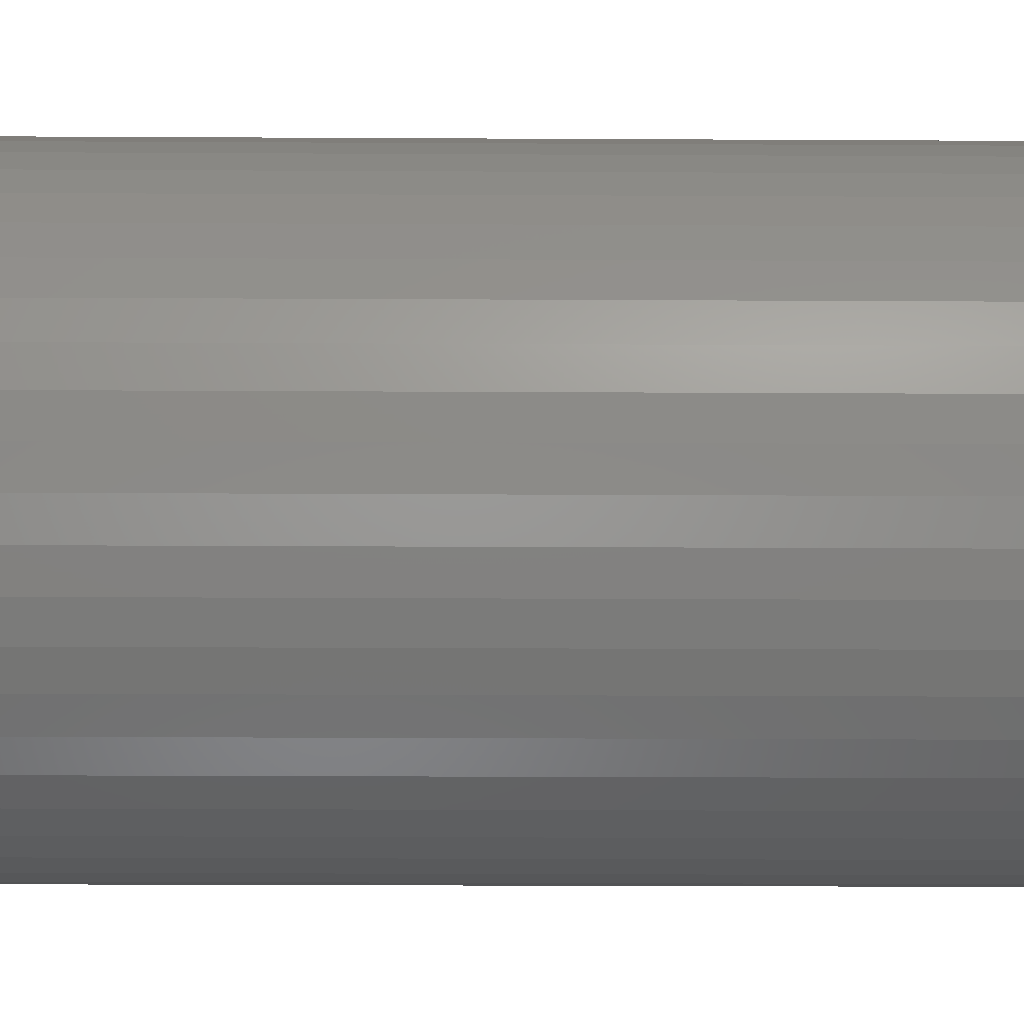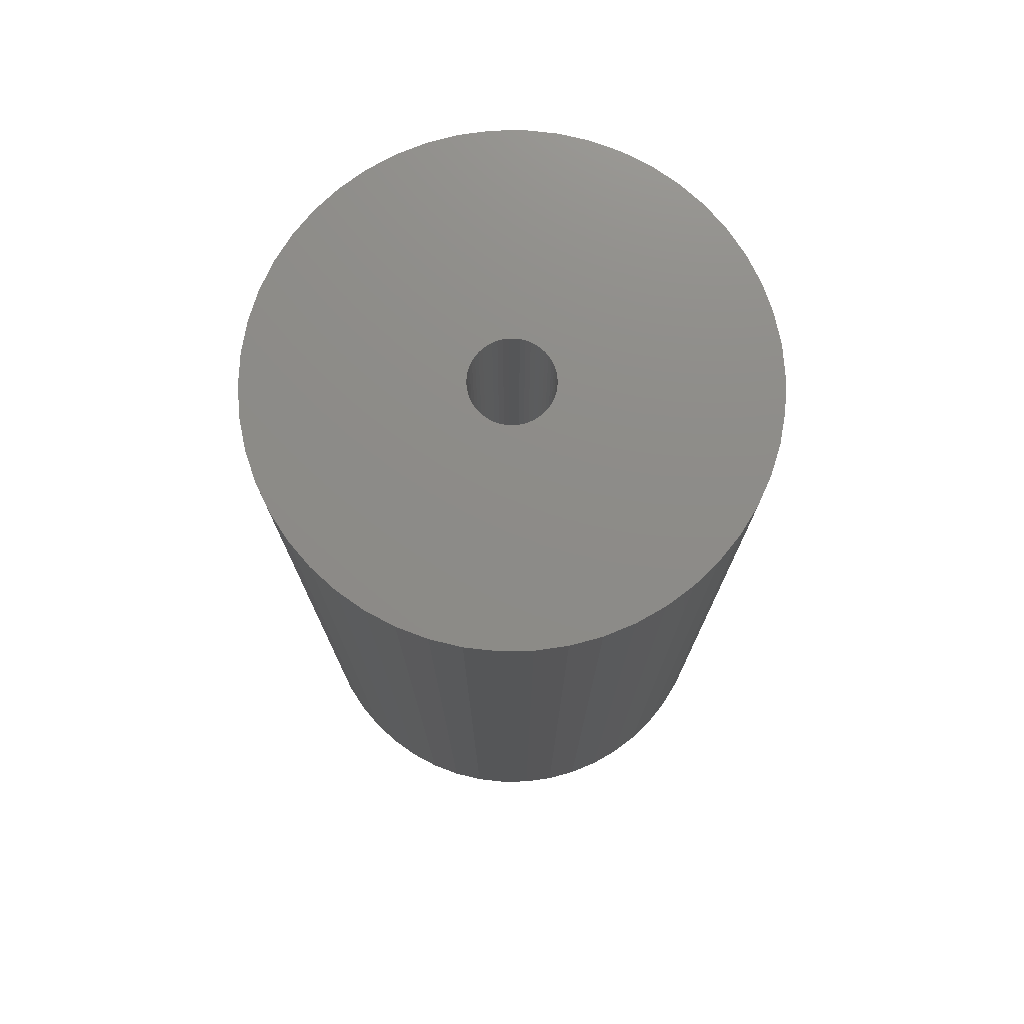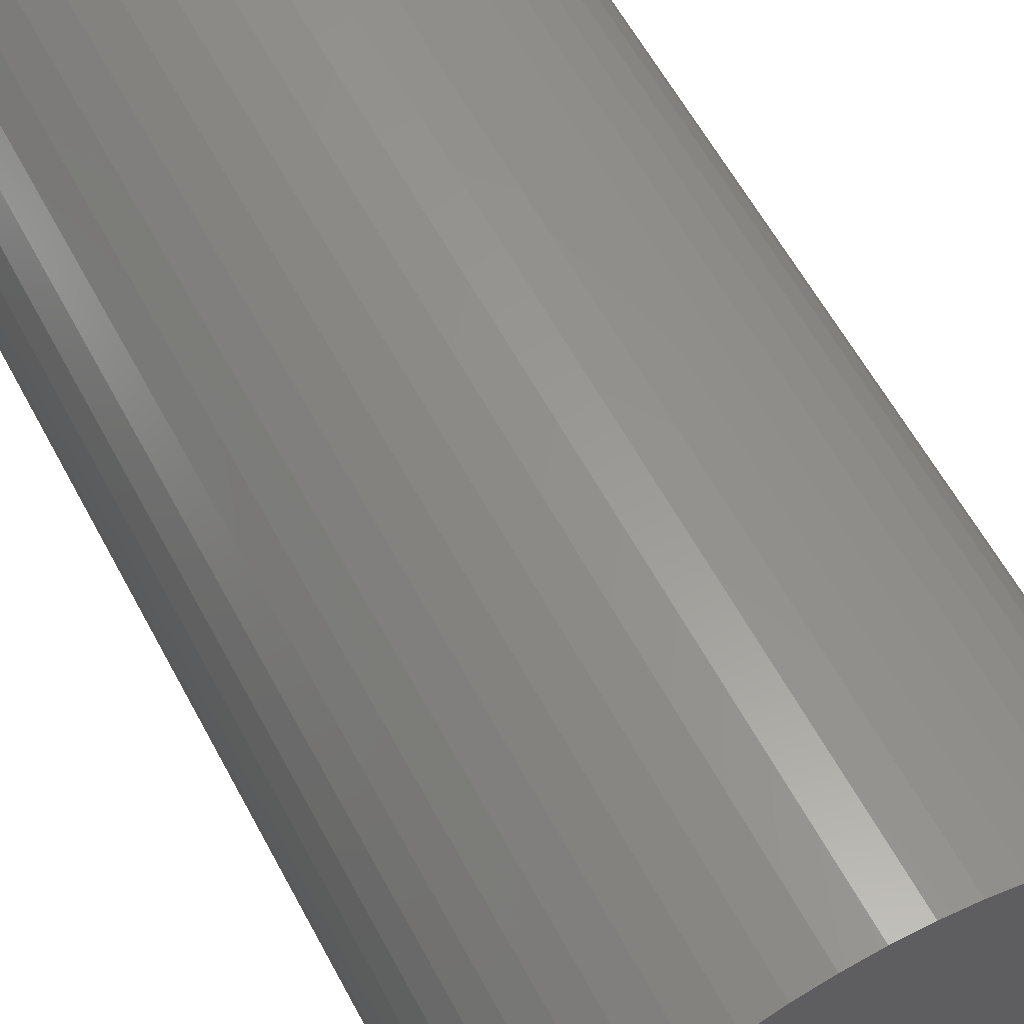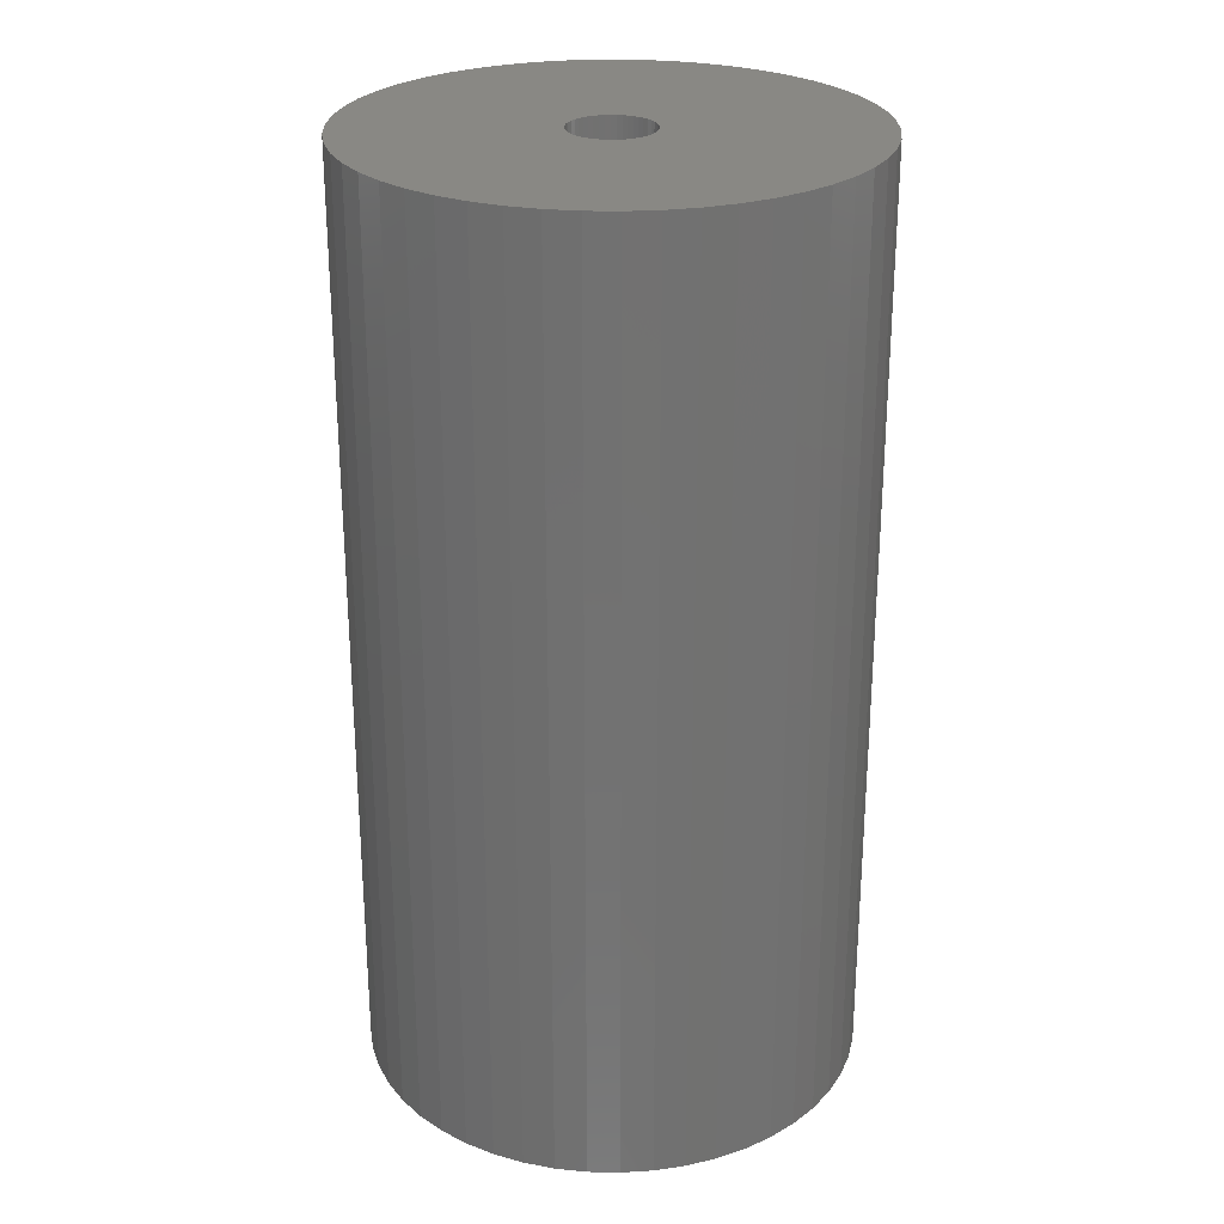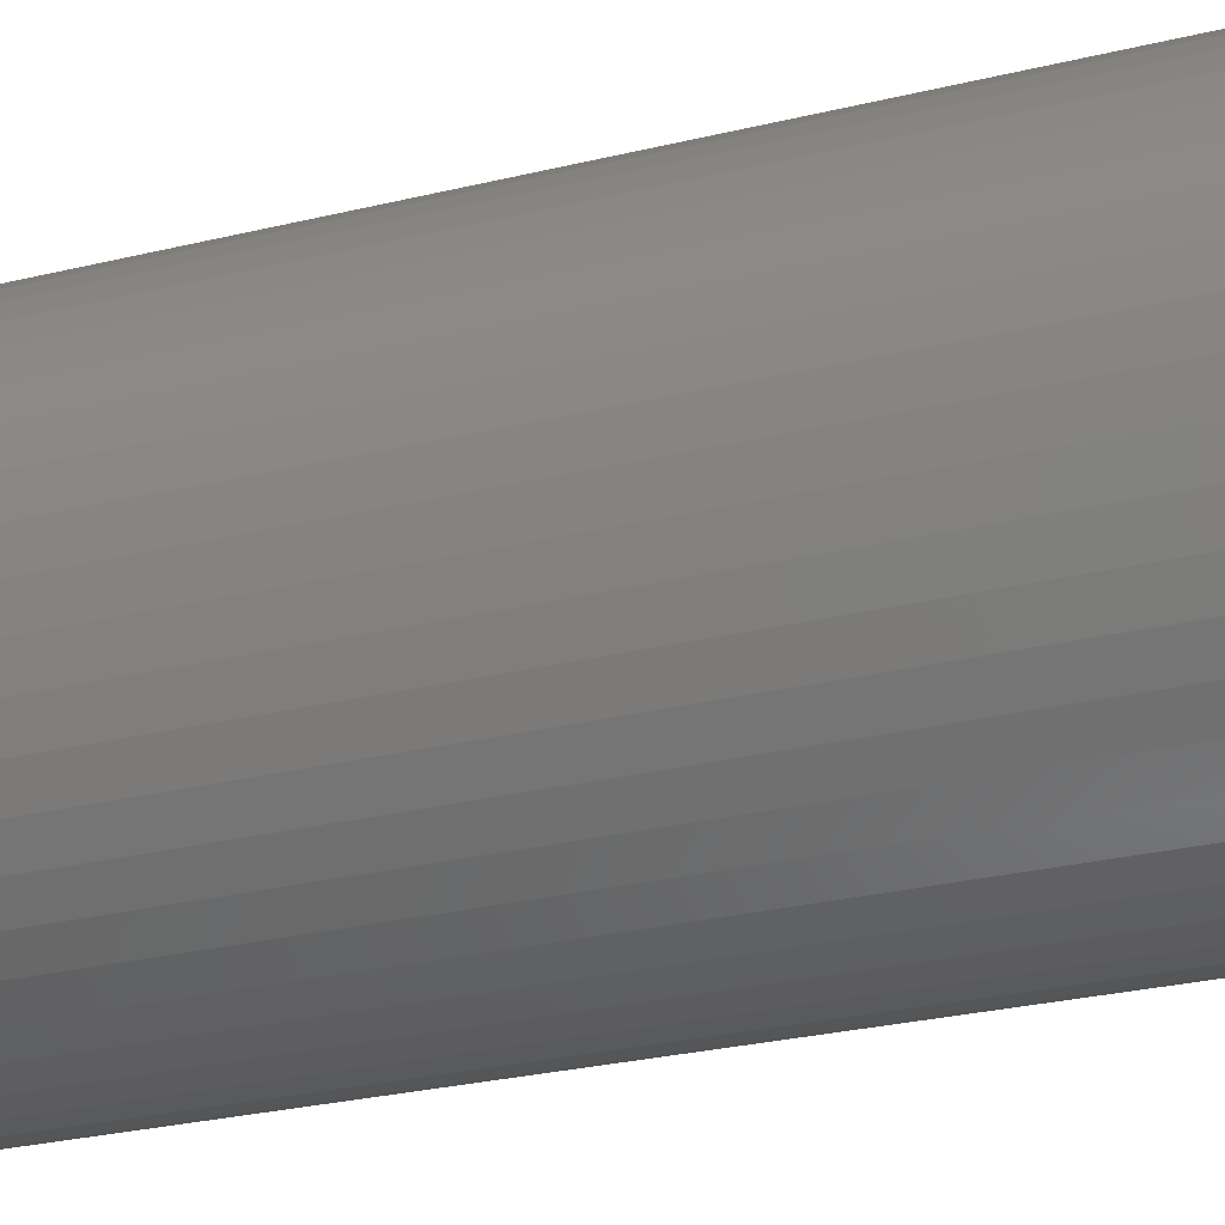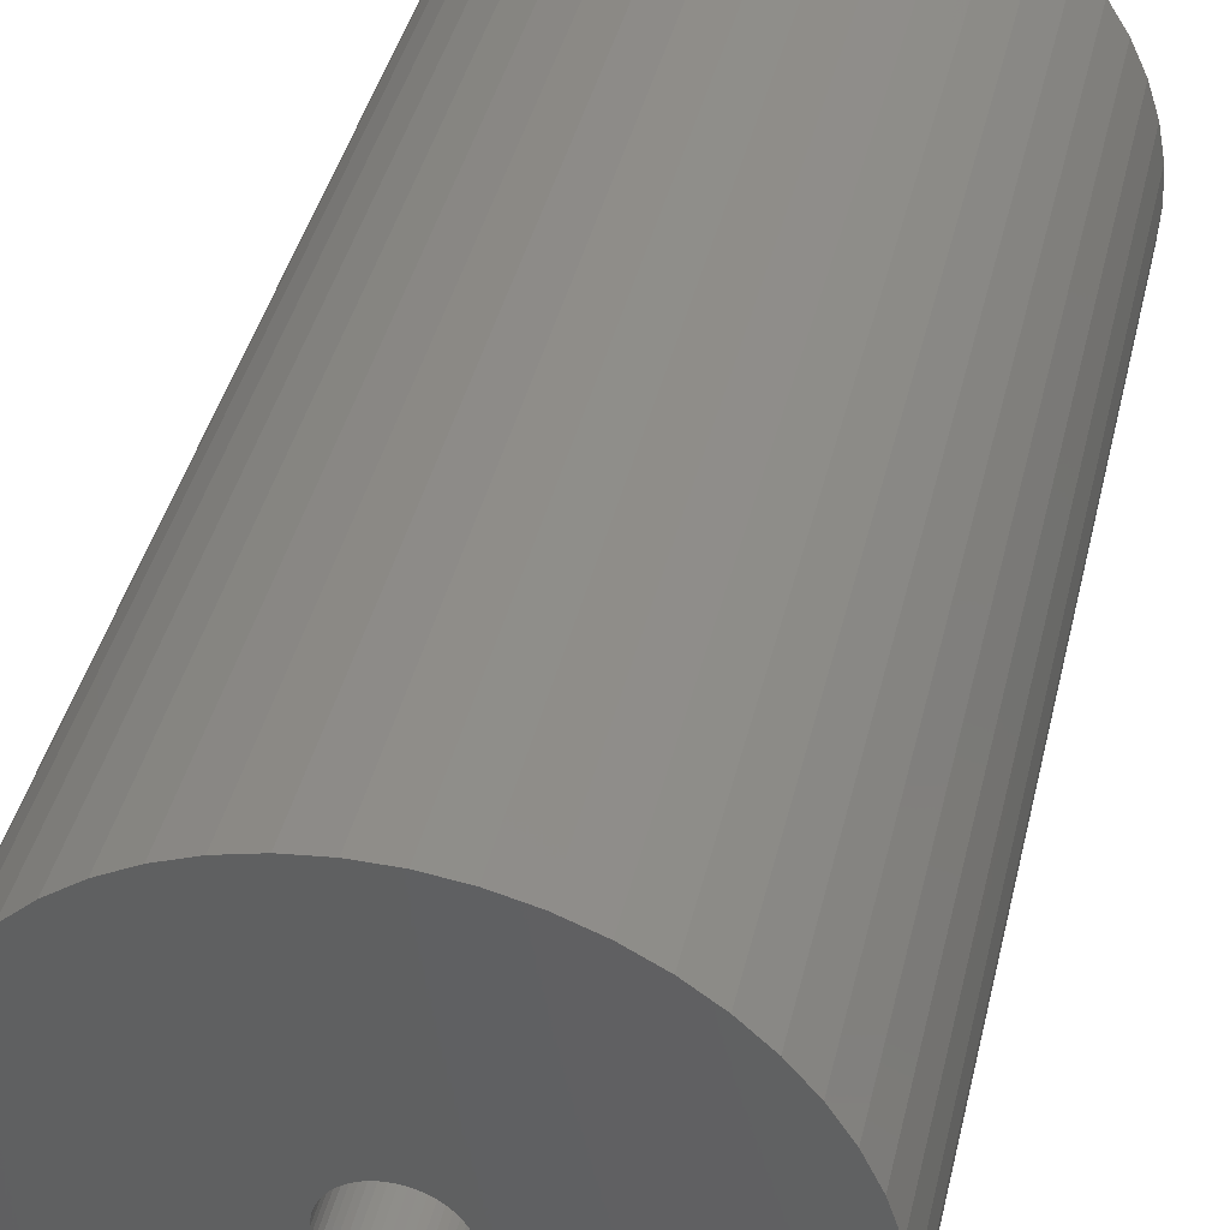
<metadata>
{"format":"stl","ext":"stl","renderer":"f3d","projection":"perspective","resolution":1024,"background":"white","views":[{"elev":-24.0,"azim":89.5,"up":"+Y"},{"elev":75.3,"azim":-144.8,"up":"+Z"},{"elev":59.5,"azim":152.1,"up":"+Y"},{"elev":26.3,"azim":30.6,"up":"+Z"},{"elev":-29.8,"azim":109.3,"up":"+Y"},{"elev":40.6,"azim":-167.1,"up":"+Y"}]}
</metadata>
<code>
# stl→obj: 200 verts, 400 faces
v 12 0 22.5
v 11.91 1.504 -22.5
v 11.91 1.504 22.5
v 12 0 -22.5
v -12 0 -22.5
v -11.91 1.504 22.5
v -11.91 1.504 -22.5
v -12 0 22.5
v 0.7535 11.98 -22.5
v -0.7535 11.98 22.5
v 0.7535 11.98 22.5
v -0.7535 11.98 -22.5
v -0.7535 -11.98 -22.5
v 0.7535 -11.98 22.5
v -0.7535 -11.98 22.5
v 0.7535 -11.98 -22.5
v 8.748 8.215 -22.5
v 7.649 9.246 22.5
v 8.748 8.215 22.5
v 7.649 9.246 -22.5
v -7.649 9.246 -22.5
v -8.748 8.215 22.5
v -7.649 9.246 22.5
v -8.748 8.215 -22.5
v -3.708 11.41 -22.5
v -5.109 10.86 22.5
v -3.708 11.41 22.5
v -5.109 10.86 -22.5
v 9.708 -7.053 22.5
v 10.52 -5.781 -22.5
v 10.52 -5.781 22.5
v 9.708 -7.053 -22.5
v 11.16 4.417 22.5
v 10.52 5.781 -22.5
v 10.52 5.781 22.5
v 11.16 4.417 -22.5
v 11.62 2.984 -22.5
v 11.62 2.984 22.5
v 9.708 7.053 -22.5
v 9.708 7.053 22.5
v 5.109 10.86 -22.5
v 3.708 11.41 22.5
v 5.109 10.86 22.5
v 3.708 11.41 -22.5
v 2.249 11.79 22.5
v 2.249 11.79 -22.5
v 6.43 10.13 -22.5
v 6.43 10.13 22.5
v -11.16 4.417 -22.5
v -10.52 5.781 22.5
v -10.52 5.781 -22.5
v -11.16 4.417 22.5
v -9.708 7.053 -22.5
v -9.708 7.053 22.5
v -11.62 2.984 -22.5
v -11.62 2.984 22.5
v -2.249 11.79 22.5
v -2.249 11.79 -22.5
v 2.249 -11.79 22.5
v 2.249 -11.79 -22.5
v 2 0 22.5
v 1.984 0.2507 22.5
v 11.91 -1.504 22.5
v 1.937 0.4974 22.5
v 1.984 -0.2507 22.5
v 1.86 0.7362 22.5
v 11.62 -2.984 22.5
v 1.753 0.9635 22.5
v 1.937 -0.4974 22.5
v 1.618 1.176 22.5
v 11.16 -4.417 22.5
v 1.458 1.369 22.5
v 1.86 -0.7362 22.5
v 1.275 1.541 22.5
v 1.072 1.689 22.5
v 1.753 -0.9635 22.5
v 0.8516 1.81 22.5
v 0.618 1.902 22.5
v 1.618 -1.176 22.5
v 8.748 -8.215 22.5
v 0.3748 1.965 22.5
v 0.1256 1.996 22.5
v -0.1256 1.996 22.5
v -0.3748 1.965 22.5
v -0.618 1.902 22.5
v -0.8516 1.81 22.5
v -1.072 1.689 22.5
v -6.43 10.13 22.5
v -1.275 1.541 22.5
v -1.458 1.369 22.5
v -1.618 1.176 22.5
v 1.458 -1.369 22.5
v 7.649 -9.246 22.5
v 1.275 -1.541 22.5
v 6.43 -10.13 22.5
v 1.072 -1.689 22.5
v 5.109 -10.86 22.5
v 0.8516 -1.81 22.5
v 3.708 -11.41 22.5
v 0.618 -1.902 22.5
v 0.3748 -1.965 22.5
v 0.1256 -1.996 22.5
v -0.1256 -1.996 22.5
v -0.3748 -1.965 22.5
v -2.249 -11.79 22.5
v -0.618 -1.902 22.5
v -3.708 -11.41 22.5
v -0.8516 -1.81 22.5
v -5.109 -10.86 22.5
v -1.072 -1.689 22.5
v -6.43 -10.13 22.5
v -1.275 -1.541 22.5
v -7.649 -9.246 22.5
v -1.458 -1.369 22.5
v -8.748 -8.215 22.5
v -1.618 -1.176 22.5
v -9.708 -7.053 22.5
v -1.753 -0.9635 22.5
v -10.52 -5.781 22.5
v -1.86 -0.7362 22.5
v -11.16 -4.417 22.5
v -1.937 -0.4974 22.5
v -11.62 -2.984 22.5
v -1.984 -0.2507 22.5
v -11.91 -1.504 22.5
v -2 0 22.5
v -1.753 0.9635 22.5
v -1.86 0.7362 22.5
v -1.937 0.4974 22.5
v -1.984 0.2507 22.5
v -6.43 10.13 -22.5
v 11.91 -1.504 -22.5
v 8.748 -8.215 -22.5
v 11.62 -2.984 -22.5
v 11.16 -4.417 -22.5
v -8.748 -8.215 -22.5
v -7.649 -9.246 -22.5
v -10.52 -5.781 -22.5
v -11.16 -4.417 -22.5
v -9.708 -7.053 -22.5
v 2 0 -22.5
v 1.984 -0.2507 -22.5
v 1.937 -0.4974 -22.5
v 1.984 0.2507 -22.5
v 1.86 -0.7362 -22.5
v 1.753 -0.9635 -22.5
v 1.937 0.4974 -22.5
v 1.618 -1.176 -22.5
v 1.458 -1.369 -22.5
v 7.649 -9.246 -22.5
v 1.86 0.7362 -22.5
v 1.275 -1.541 -22.5
v 6.43 -10.13 -22.5
v 1.072 -1.689 -22.5
v 5.109 -10.86 -22.5
v 1.753 0.9635 -22.5
v 0.8516 -1.81 -22.5
v 3.708 -11.41 -22.5
v 0.618 -1.902 -22.5
v 1.618 1.176 -22.5
v 0.3748 -1.965 -22.5
v 0.1256 -1.996 -22.5
v -0.1256 -1.996 -22.5
v -0.3748 -1.965 -22.5
v -2.249 -11.79 -22.5
v -0.618 -1.902 -22.5
v -3.708 -11.41 -22.5
v -0.8516 -1.81 -22.5
v -5.109 -10.86 -22.5
v -1.072 -1.689 -22.5
v -6.43 -10.13 -22.5
v -1.275 -1.541 -22.5
v -1.458 -1.369 -22.5
v -1.618 -1.176 -22.5
v 1.458 1.369 -22.5
v 1.275 1.541 -22.5
v 1.072 1.689 -22.5
v 0.8516 1.81 -22.5
v 0.618 1.902 -22.5
v 0.3748 1.965 -22.5
v 0.1256 1.996 -22.5
v -0.1256 1.996 -22.5
v -0.3748 1.965 -22.5
v -0.618 1.902 -22.5
v -0.8516 1.81 -22.5
v -1.072 1.689 -22.5
v -1.275 1.541 -22.5
v -1.458 1.369 -22.5
v -1.618 1.176 -22.5
v -1.753 0.9635 -22.5
v -1.86 0.7362 -22.5
v -1.937 0.4974 -22.5
v -1.984 0.2507 -22.5
v -2 0 -22.5
v -1.753 -0.9635 -22.5
v -1.86 -0.7362 -22.5
v -1.937 -0.4974 -22.5
v -11.62 -2.984 -22.5
v -1.984 -0.2507 -22.5
v -11.91 -1.504 -22.5
f 1 2 3
f 2 1 4
f 5 6 7
f 6 5 8
f 9 10 11
f 10 9 12
f 13 14 15
f 14 13 16
f 17 18 19
f 18 17 20
f 21 22 23
f 22 21 24
f 25 26 27
f 26 25 28
f 29 30 31
f 30 29 32
f 33 34 35
f 34 33 36
f 3 37 38
f 37 3 2
f 35 39 40
f 39 35 34
f 41 42 43
f 42 41 44
f 44 45 42
f 45 44 46
f 47 43 48
f 43 47 41
f 49 50 51
f 50 49 52
f 53 22 24
f 22 53 54
f 55 52 49
f 52 55 56
f 12 57 10
f 57 12 58
f 16 59 14
f 59 16 60
f 38 36 33
f 36 38 37
f 40 17 19
f 17 40 39
f 46 11 45
f 11 46 9
f 20 48 18
f 48 20 47
f 51 54 53
f 54 51 50
f 7 56 55
f 56 7 6
f 61 1 3
f 62 3 38
f 1 61 63
f 64 38 33
f 65 63 61
f 66 33 35
f 63 65 67
f 68 35 40
f 69 67 65
f 70 40 19
f 67 69 71
f 72 19 18
f 73 71 69
f 74 18 48
f 71 73 31
f 75 48 43
f 76 31 73
f 77 43 42
f 31 76 29
f 78 42 45
f 79 29 76
f 29 79 80
f 3 62 61
f 38 64 62
f 33 66 64
f 35 68 66
f 40 70 68
f 19 72 70
f 18 74 72
f 48 75 74
f 43 77 75
f 81 45 11
f 42 78 77
f 45 81 78
f 11 82 81
f 11 83 82
f 10 83 11
f 83 10 84
f 57 84 10
f 84 57 85
f 27 85 57
f 85 27 86
f 26 86 27
f 86 26 87
f 88 87 26
f 87 88 89
f 23 89 88
f 89 23 90
f 90 22 91
f 22 90 23
f 92 80 79
f 80 92 93
f 94 93 92
f 93 94 95
f 96 95 94
f 95 96 97
f 98 97 96
f 97 98 99
f 100 99 98
f 99 100 59
f 101 59 100
f 59 101 14
f 102 14 101
f 103 14 102
f 15 103 104
f 105 104 106
f 103 15 14
f 107 106 108
f 109 108 110
f 111 110 112
f 113 112 114
f 115 114 116
f 117 116 118
f 119 118 120
f 121 120 122
f 123 122 124
f 104 105 15
f 125 124 126
f 54 91 22
f 91 54 127
f 106 107 105
f 50 127 54
f 108 109 107
f 127 50 128
f 110 111 109
f 52 128 50
f 112 113 111
f 128 52 129
f 114 115 113
f 56 129 52
f 116 117 115
f 129 56 130
f 118 119 117
f 6 130 56
f 120 121 119
f 130 6 126
f 122 123 121
f 8 126 6
f 124 125 123
f 126 8 125
f 28 88 26
f 88 28 131
f 131 23 88
f 23 131 21
f 58 27 57
f 27 58 25
f 63 4 1
f 4 63 132
f 80 32 29
f 32 80 133
f 71 134 67
f 134 71 135
f 67 132 63
f 132 67 134
f 136 113 115
f 113 136 137
f 138 121 139
f 121 138 119
f 136 117 140
f 117 136 115
f 141 4 132
f 142 132 134
f 4 141 2
f 143 134 135
f 144 2 141
f 145 135 30
f 2 144 37
f 146 30 32
f 147 37 144
f 148 32 133
f 37 147 36
f 149 133 150
f 151 36 147
f 152 150 153
f 36 151 34
f 154 153 155
f 156 34 151
f 157 155 158
f 34 156 39
f 159 158 60
f 160 39 156
f 39 160 17
f 132 142 141
f 134 143 142
f 135 145 143
f 30 146 145
f 32 148 146
f 133 149 148
f 150 152 149
f 153 154 152
f 155 157 154
f 161 60 16
f 158 159 157
f 60 161 159
f 16 162 161
f 16 163 162
f 13 163 16
f 163 13 164
f 165 164 13
f 164 165 166
f 167 166 165
f 166 167 168
f 169 168 167
f 168 169 170
f 171 170 169
f 170 171 172
f 137 172 171
f 172 137 173
f 173 136 174
f 136 173 137
f 175 17 160
f 17 175 20
f 176 20 175
f 20 176 47
f 177 47 176
f 47 177 41
f 178 41 177
f 41 178 44
f 179 44 178
f 44 179 46
f 180 46 179
f 46 180 9
f 181 9 180
f 182 9 181
f 12 182 183
f 58 183 184
f 182 12 9
f 25 184 185
f 28 185 186
f 131 186 187
f 21 187 188
f 24 188 189
f 53 189 190
f 51 190 191
f 49 191 192
f 55 192 193
f 183 58 12
f 7 193 194
f 140 174 136
f 174 140 195
f 184 25 58
f 138 195 140
f 185 28 25
f 195 138 196
f 186 131 28
f 139 196 138
f 187 21 131
f 196 139 197
f 188 24 21
f 198 197 139
f 189 53 24
f 197 198 199
f 190 51 53
f 200 199 198
f 191 49 51
f 199 200 194
f 192 55 49
f 5 194 200
f 193 7 55
f 194 5 7
f 155 95 97
f 95 155 153
f 150 80 93
f 80 150 133
f 31 135 71
f 135 31 30
f 169 107 109
f 107 169 167
f 139 123 198
f 123 139 121
f 158 97 99
f 97 158 155
f 60 99 59
f 99 60 158
f 165 15 105
f 15 165 13
f 137 111 113
f 111 137 171
f 171 109 111
f 109 171 169
f 140 119 138
f 119 140 117
f 198 125 200
f 125 198 123
f 200 8 5
f 8 200 125
f 153 93 95
f 93 153 150
f 167 105 107
f 105 167 165
f 141 62 144
f 62 141 61
f 126 193 130
f 193 126 194
f 182 82 83
f 82 182 181
f 162 103 102
f 103 162 163
f 176 72 74
f 72 176 175
f 188 89 90
f 89 188 187
f 185 85 86
f 85 185 184
f 151 68 156
f 68 151 66
f 144 64 147
f 64 144 62
f 179 77 78
f 77 179 178
f 177 74 75
f 74 177 176
f 128 190 127
f 190 128 191
f 127 189 91
f 189 127 190
f 129 191 128
f 191 129 192
f 186 86 87
f 86 186 185
f 184 84 85
f 84 184 183
f 161 102 101
f 102 161 162
f 147 66 151
f 66 147 64
f 160 72 175
f 72 160 70
f 156 70 160
f 70 156 68
f 180 78 81
f 78 180 179
f 181 81 82
f 81 181 180
f 178 75 77
f 75 178 177
f 91 188 90
f 188 91 189
f 130 192 129
f 192 130 193
f 187 87 89
f 87 187 186
f 183 83 84
f 83 183 182
f 143 65 142
f 65 143 69
f 172 114 112
f 114 172 173
f 116 195 118
f 195 116 174
f 118 196 120
f 196 118 195
f 154 98 96
f 98 154 157
f 157 100 98
f 100 157 159
f 149 79 148
f 79 149 92
f 146 73 145
f 73 146 76
f 142 61 141
f 61 142 65
f 120 197 122
f 197 120 196
f 124 194 126
f 194 124 199
f 152 96 94
f 96 152 154
f 159 101 100
f 101 159 161
f 148 76 146
f 76 148 79
f 145 69 143
f 69 145 73
f 163 104 103
f 104 163 164
f 164 106 104
f 106 164 166
f 114 174 116
f 174 114 173
f 122 199 124
f 199 122 197
f 149 94 92
f 94 149 152
f 168 110 108
f 110 168 170
f 170 112 110
f 112 170 172
f 166 108 106
f 108 166 168

</code>
